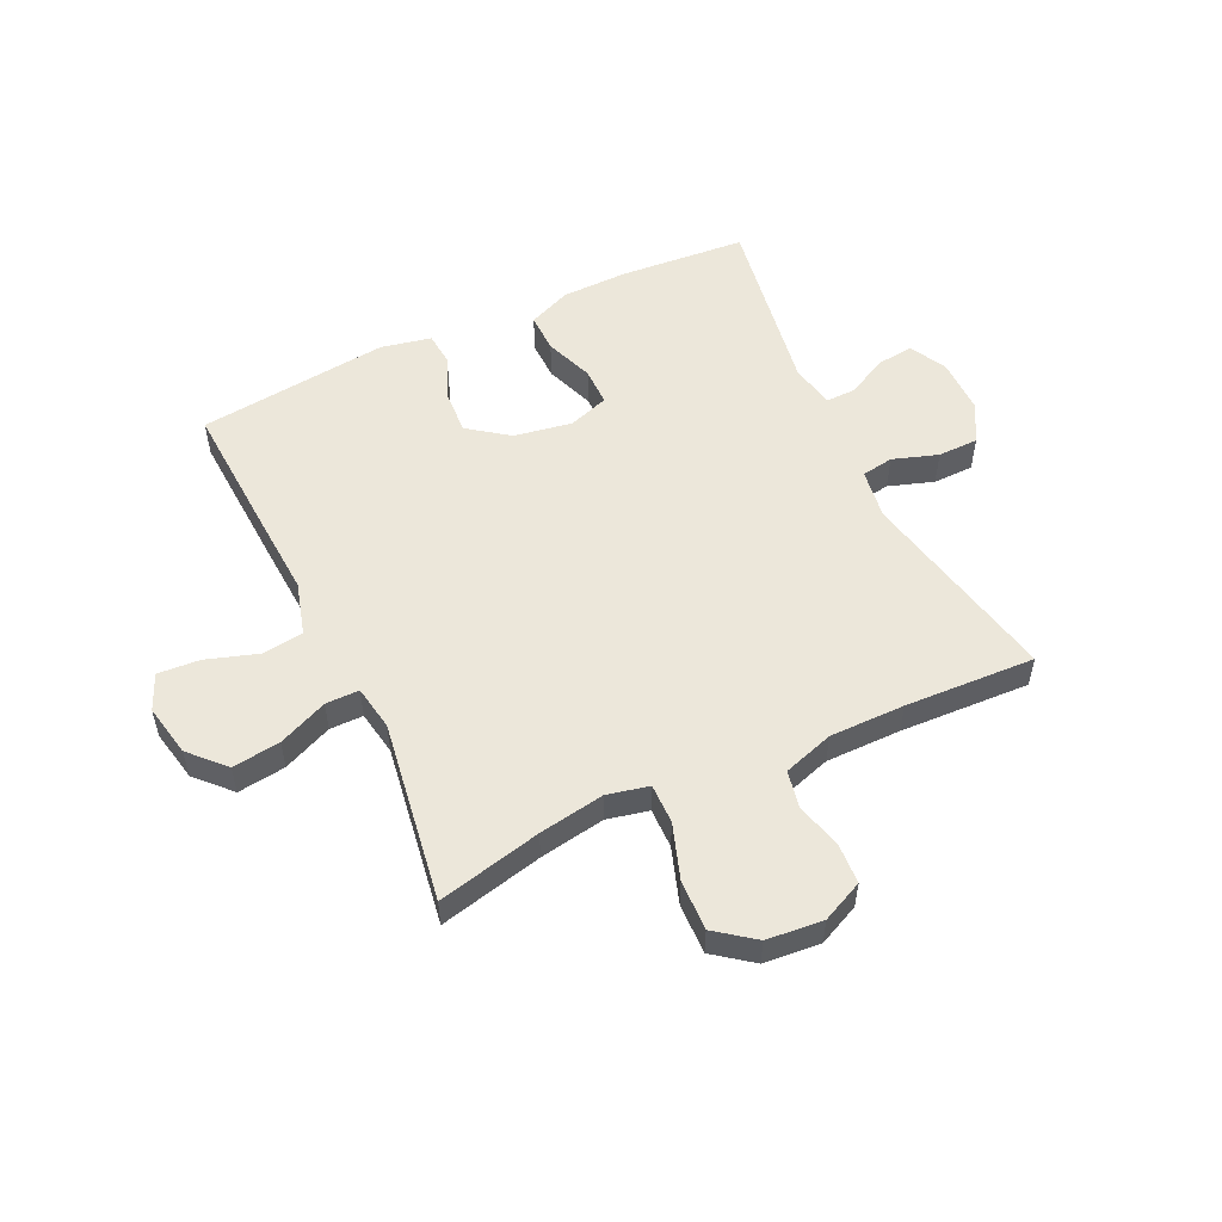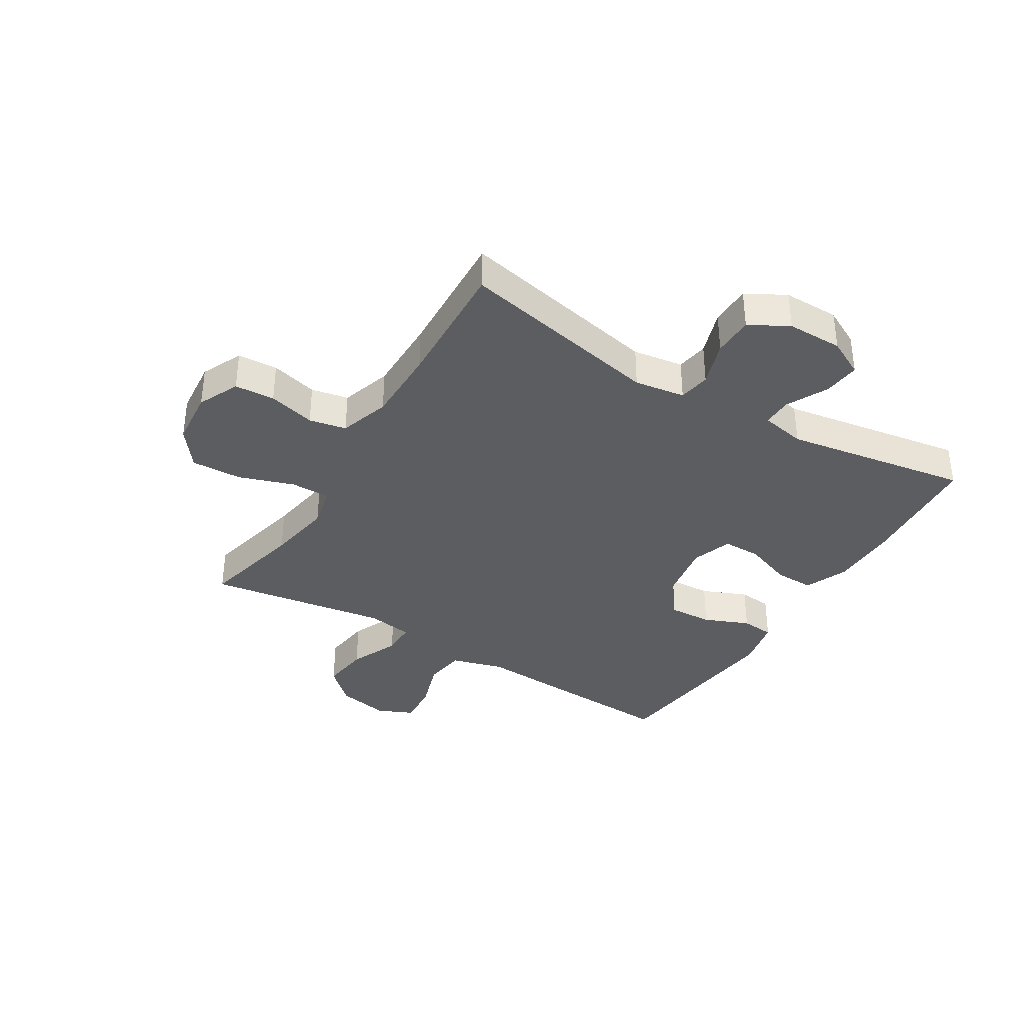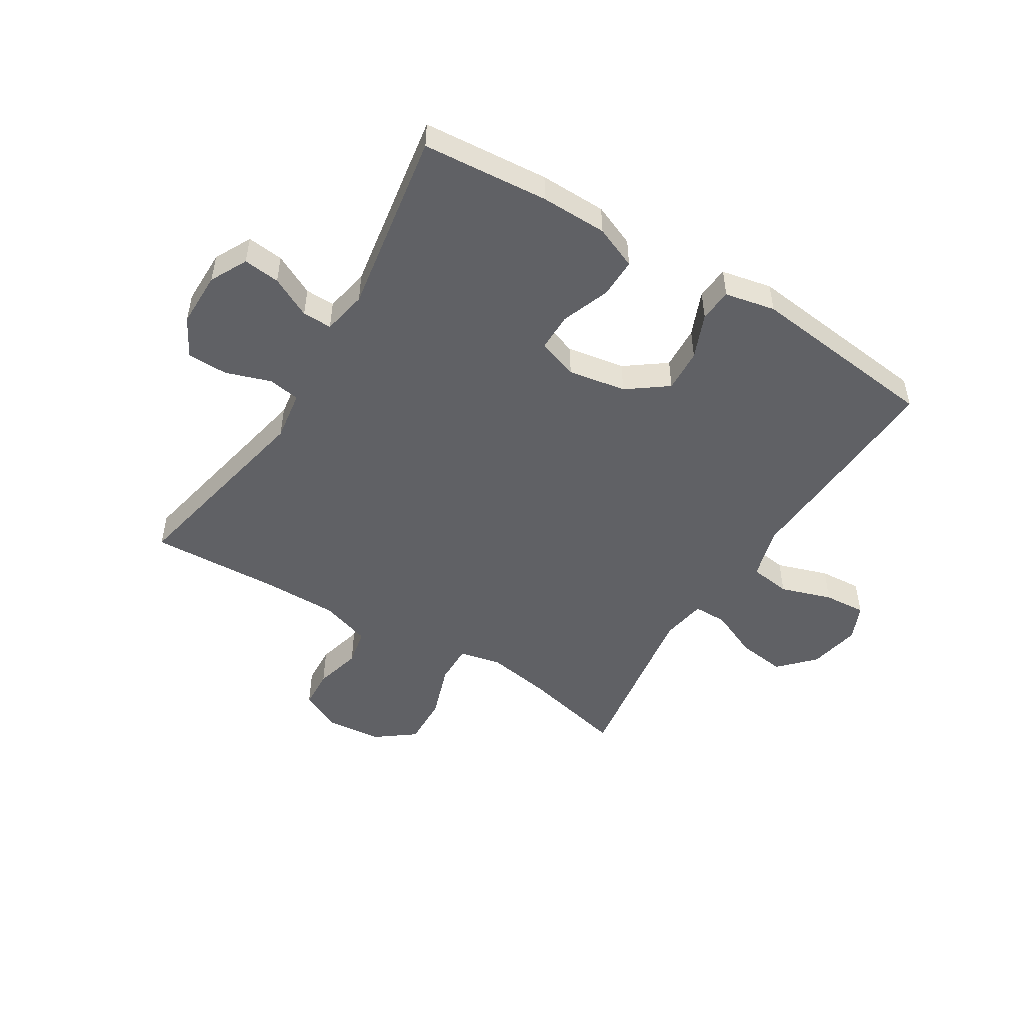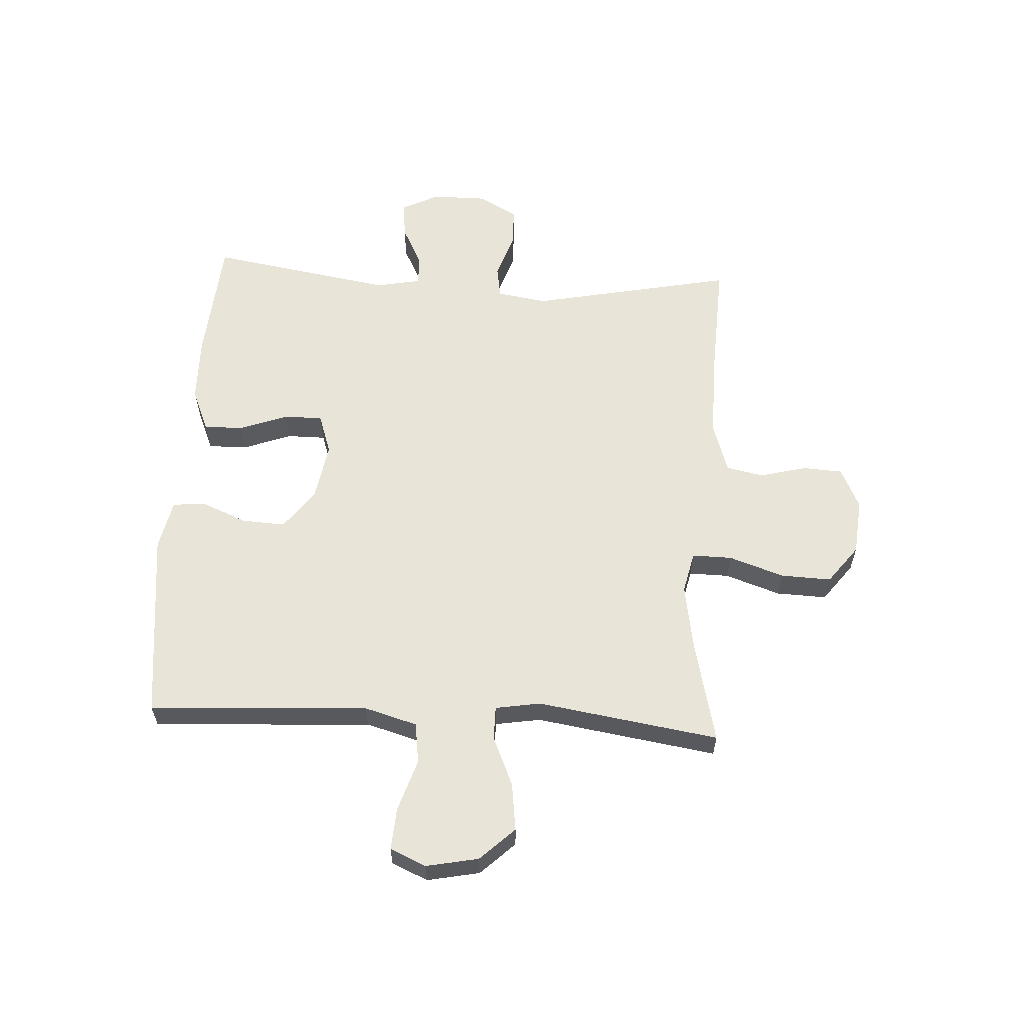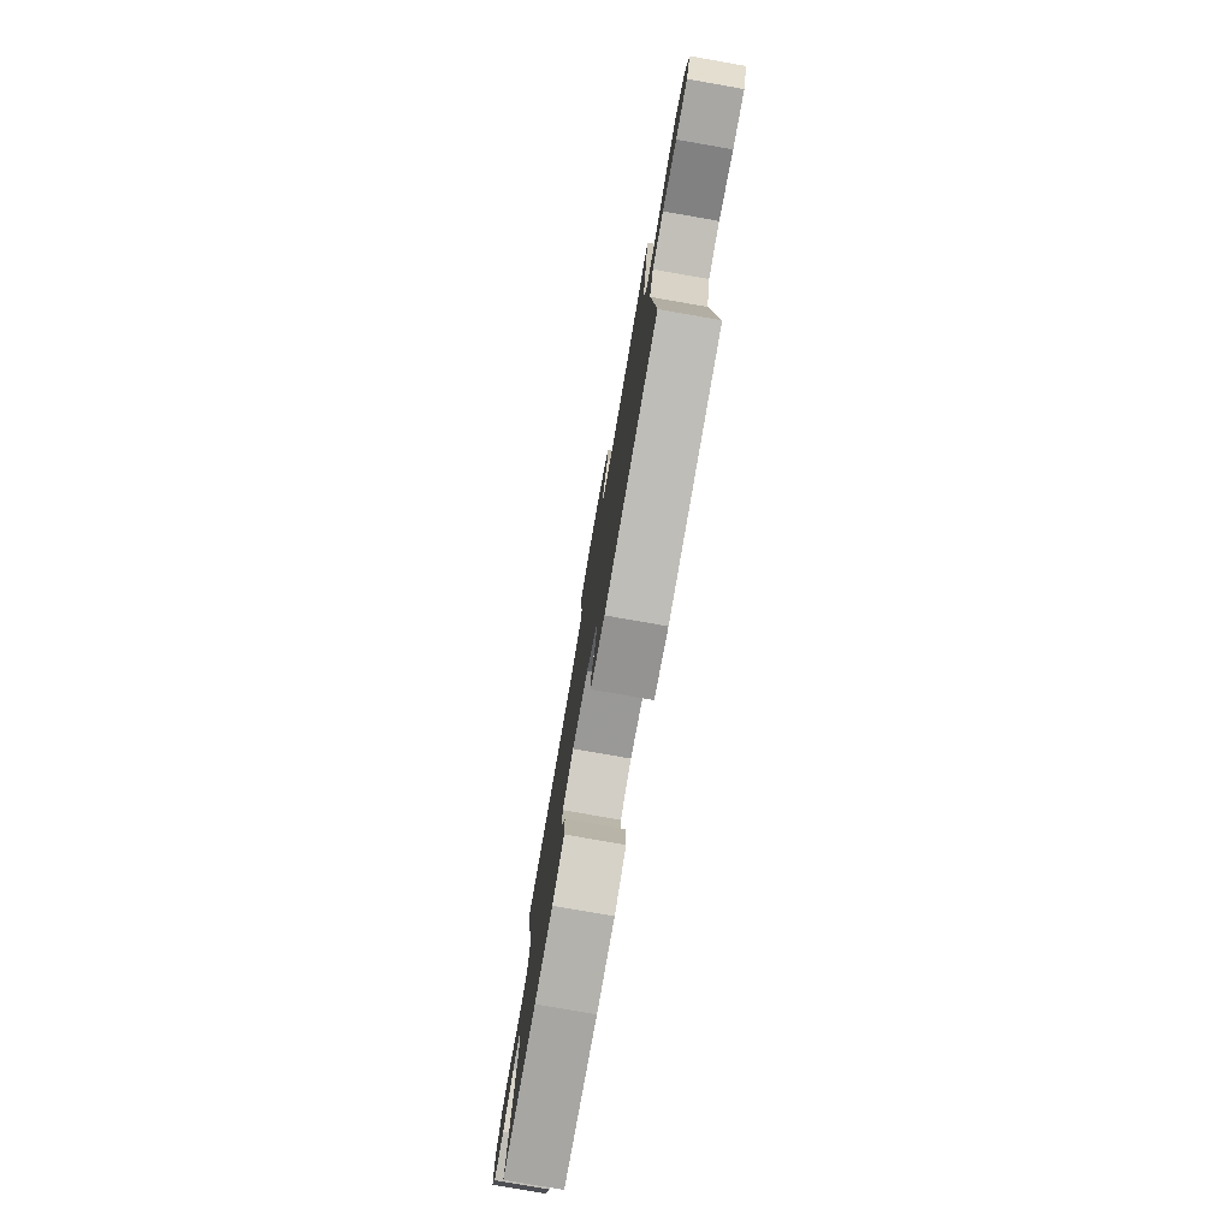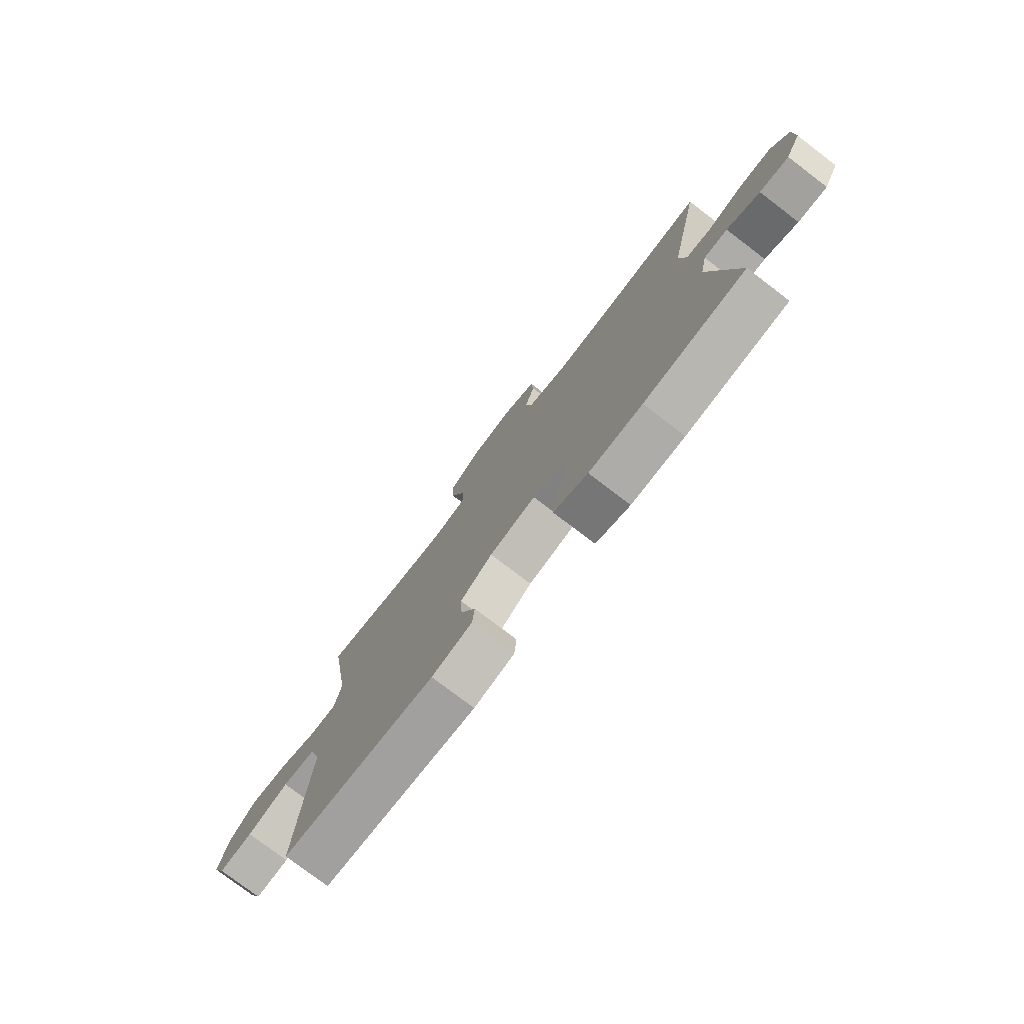
<metadata>
{"format":"obj","ext":"obj","renderer":"f3d","projection":"perspective","resolution":1024,"background":"white","views":[{"elev":53.6,"azim":-25.3,"up":"+Y"},{"elev":-36.5,"azim":58.7,"up":"+Y"},{"elev":-49.7,"azim":148.4,"up":"+Y"},{"elev":59.8,"azim":-86.7,"up":"+Y"},{"elev":-78.6,"azim":-99.9,"up":"+Z"},{"elev":-77.8,"azim":52.7,"up":"+Z"}]}
</metadata>
<code>
v 0.5 0.07 -0.5
v 0.282 0.07 -0.517
v 0.167 0.07 -0.515
v 0.093 0.07 -0.484
v 0.094 0.07 -0.416
v 0.125 0.07 -0.332
v 0.125 0.07 -0.266
v 0.055 0.07 -0.242
v -0.045 0.07 -0.259
v -0.114 0.07 -0.31
v -0.11 0.07 -0.385
v -0.078 0.07 -0.463
v -0.083 0.07 -0.52
v -0.17 0.07 -0.538
v -0.5 0.07 -0.5
v -0.487 0.07 -0.257
v -0.479 0.07 -0.121
v -0.505 0.07 -0.03
v -0.576 0.07 -0.02
v -0.665 0.07 -0.049
v -0.738 0.07 -0.054
v -0.765 0.07 0.008
v -0.747 0.07 0.098
v -0.691 0.07 0.157
v -0.608 0.07 0.146
v -0.523 0.07 0.109
v -0.465 0.07 0.109
v -0.452 0.07 0.187
v -0.5 0.07 0.5
v -0.321 0.07 0.458
v -0.208 0.07 0.439
v -0.136 0.07 0.455
v -0.137 0.07 0.524
v -0.169 0.07 0.619
v -0.172 0.07 0.706
v -0.106 0.07 0.756
v -0.009 0.07 0.765
v 0.062 0.07 0.732
v 0.066 0.07 0.663
v 0.045 0.07 0.582
v 0.058 0.07 0.518
v 0.145 0.07 0.49
v 0.275 0.07 0.49
v 0.5 0.07 0.5
v 0.428 0.07 0.149
v 0.441 0.07 0.062
v 0.496 0.07 0.053
v 0.574 0.07 0.079
v 0.644 0.07 0.078
v 0.681 0.07 0.011
v 0.681 0.07 -0.085
v 0.648 0.07 -0.149
v 0.585 0.07 -0.142
v 0.514 0.07 -0.106
v 0.463 0.07 -0.105
v 0.448 0.07 -0.182
v 0.5 0 -0.5
v 0.282 0 -0.517
v 0.167 0 -0.515
v 0.093 0 -0.484
v 0.094 0 -0.416
v 0.125 0 -0.332
v 0.125 0 -0.266
v 0.055 0 -0.242
v -0.045 0 -0.259
v -0.114 0 -0.31
v -0.11 0 -0.385
v -0.078 0 -0.463
v -0.083 0 -0.52
v -0.17 0 -0.538
v -0.5 0 -0.5
v -0.487 0 -0.257
v -0.479 0 -0.121
v -0.505 0 -0.03
v -0.576 0 -0.02
v -0.665 0 -0.049
v -0.738 0 -0.054
v -0.765 0 0.008
v -0.747 0 0.098
v -0.691 0 0.157
v -0.608 0 0.146
v -0.523 0 0.109
v -0.465 0 0.109
v -0.452 0 0.187
v -0.5 0 0.5
v -0.321 0 0.458
v -0.208 0 0.439
v -0.136 0 0.455
v -0.137 0 0.524
v -0.169 0 0.619
v -0.172 0 0.706
v -0.106 0 0.756
v -0.009 0 0.765
v 0.062 0 0.732
v 0.066 0 0.663
v 0.045 0 0.582
v 0.058 0 0.518
v 0.145 0 0.49
v 0.275 0 0.49
v 0.5 0 0.5
v 0.428 0 0.149
v 0.441 0 0.062
v 0.496 0 0.053
v 0.574 0 0.079
v 0.644 0 0.078
v 0.681 0 0.011
v 0.681 0 -0.085
v 0.648 0 -0.149
v 0.585 0 -0.142
v 0.514 0 -0.106
v 0.463 0 -0.105
v 0.448 0 -0.182
f 51 52 53 54
f 51 54 55
f 50 51 55
f 47 48 49 50
f 46 47 50 55
f 45 46 55 56
f 43 44 45
f 42 43 45 56
f 37 38 39 40
f 37 40 41
f 36 37 41
f 33 34 35 36
f 32 33 36 41
f 28 29 30
f 27 28 30 31
f 23 24 25 26
f 23 26 27
f 22 23 27
f 19 20 21 22
f 18 19 22 27
f 17 18 27 31
f 11 12 13 14
f 10 11 14 15
f 9 10 15 16
f 3 4 5 6
f 3 6 7
f 2 3 7
f 1 2 7
f 56 1 7
f 32 41 42 56
f 32 56 7 8
f 16 17 31 32
f 8 9 16 32
f 110 109 108 107
f 111 110 107
f 111 107 106
f 106 105 104 103
f 111 106 103 102
f 112 111 102 101
f 101 100 99
f 112 101 99 98
f 96 95 94 93
f 97 96 93
f 97 93 92
f 92 91 90 89
f 97 92 89 88
f 86 85 84
f 87 86 84 83
f 82 81 80 79
f 83 82 79
f 83 79 78
f 78 77 76 75
f 83 78 75 74
f 87 83 74 73
f 70 69 68 67
f 71 70 67 66
f 72 71 66 65
f 62 61 60 59
f 63 62 59
f 63 59 58
f 63 58 57
f 63 57 112
f 112 98 97 88
f 64 63 112 88
f 88 87 73 72
f 88 72 65 64
f 1 57 58 2
f 2 58 59 3
f 3 59 60 4
f 4 60 61 5
f 5 61 62 6
f 6 62 63 7
f 7 63 64 8
f 8 64 65 9
f 9 65 66 10
f 10 66 67 11
f 11 67 68 12
f 12 68 69 13
f 13 69 70 14
f 14 70 71 15
f 15 71 72 16
f 16 72 73 17
f 17 73 74 18
f 18 74 75 19
f 19 75 76 20
f 20 76 77 21
f 21 77 78 22
f 22 78 79 23
f 23 79 80 24
f 24 80 81 25
f 25 81 82 26
f 26 82 83 27
f 27 83 84 28
f 28 84 85 29
f 29 85 86 30
f 30 86 87 31
f 31 87 88 32
f 32 88 89 33
f 33 89 90 34
f 34 90 91 35
f 35 91 92 36
f 36 92 93 37
f 37 93 94 38
f 38 94 95 39
f 39 95 96 40
f 40 96 97 41
f 41 97 98 42
f 42 98 99 43
f 43 99 100 44
f 44 100 101 45
f 45 101 102 46
f 46 102 103 47
f 47 103 104 48
f 48 104 105 49
f 49 105 106 50
f 50 106 107 51
f 51 107 108 52
f 52 108 109 53
f 53 109 110 54
f 54 110 111 55
f 55 111 112 56
f 56 112 57 1

</code>
